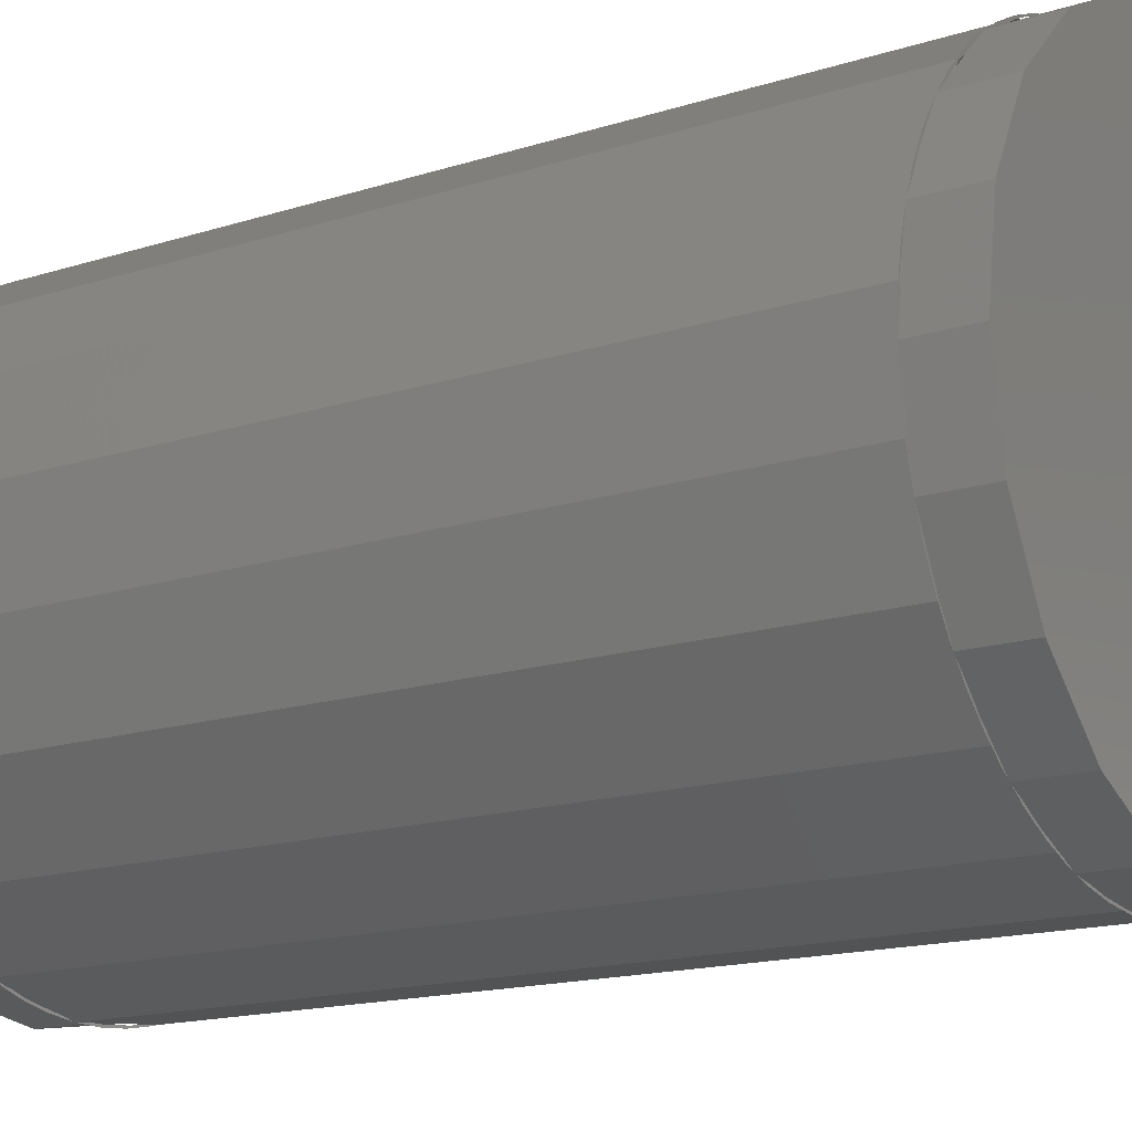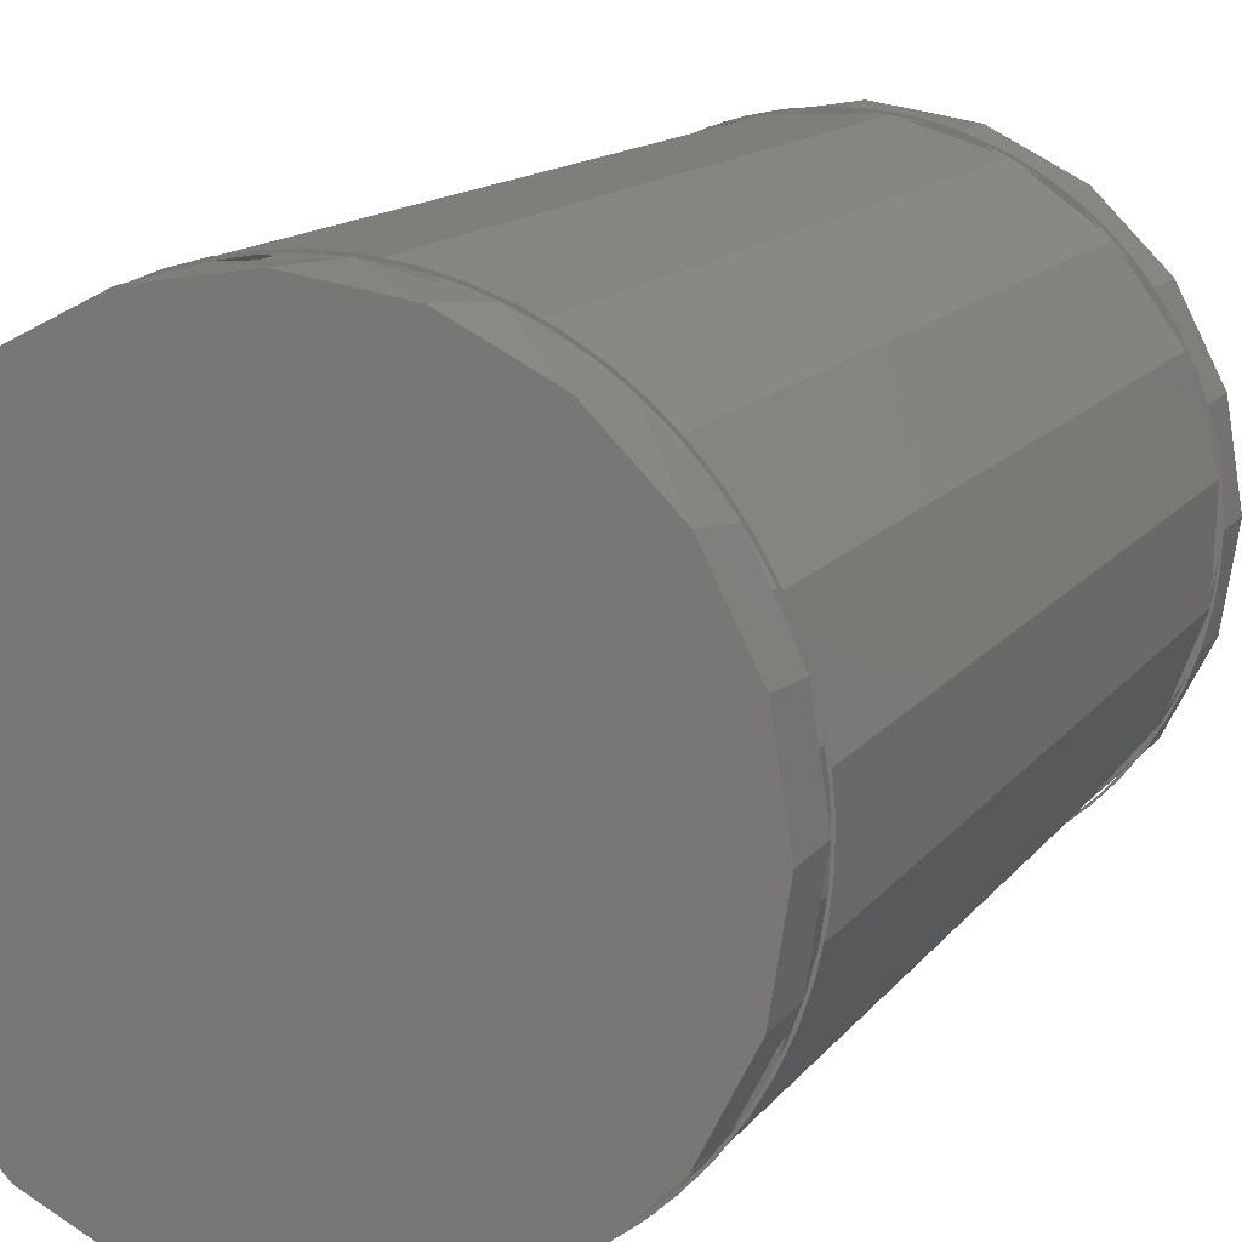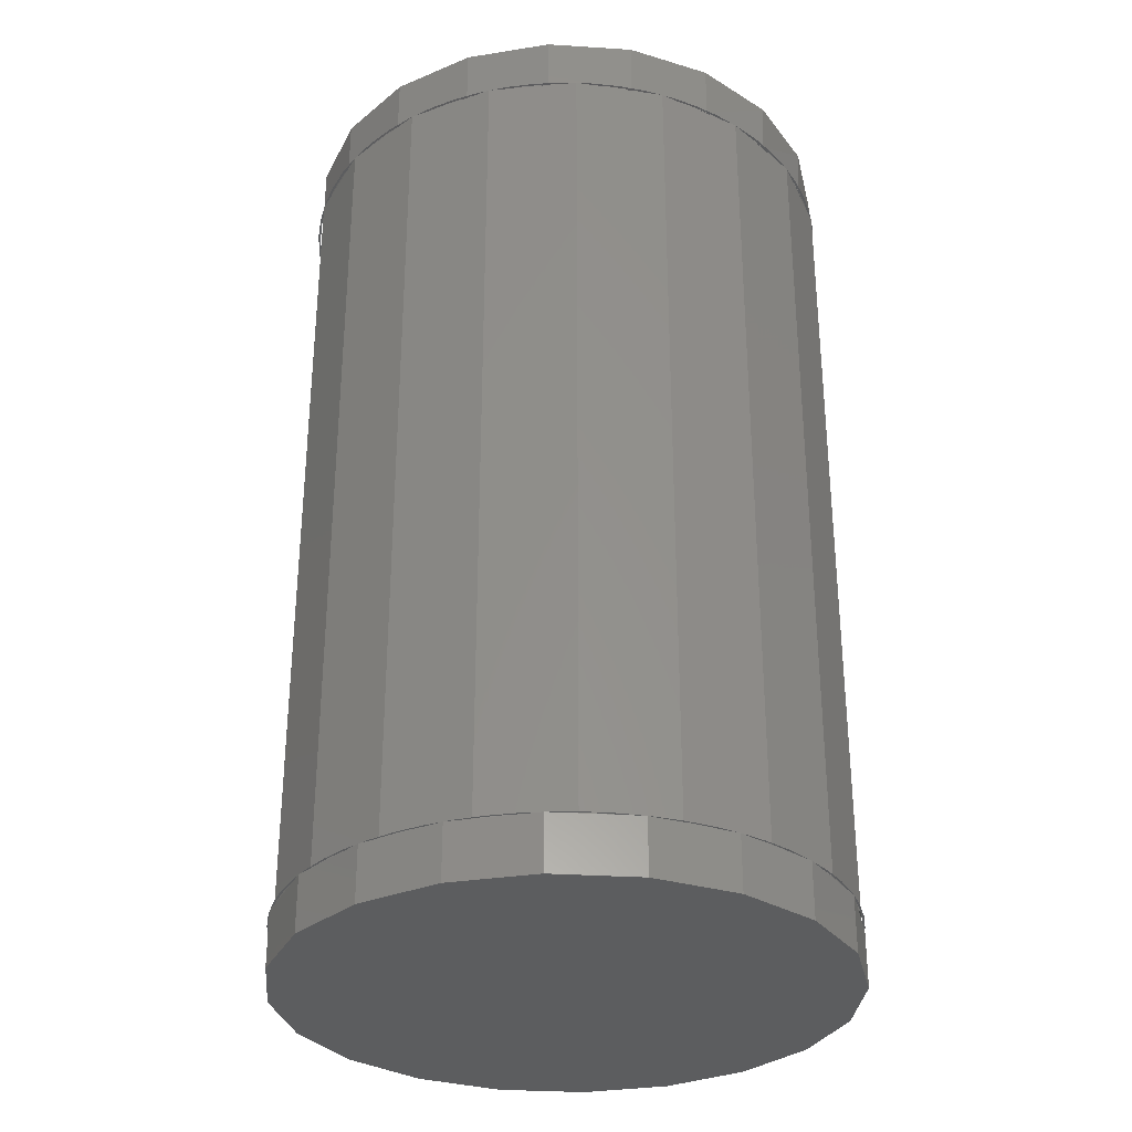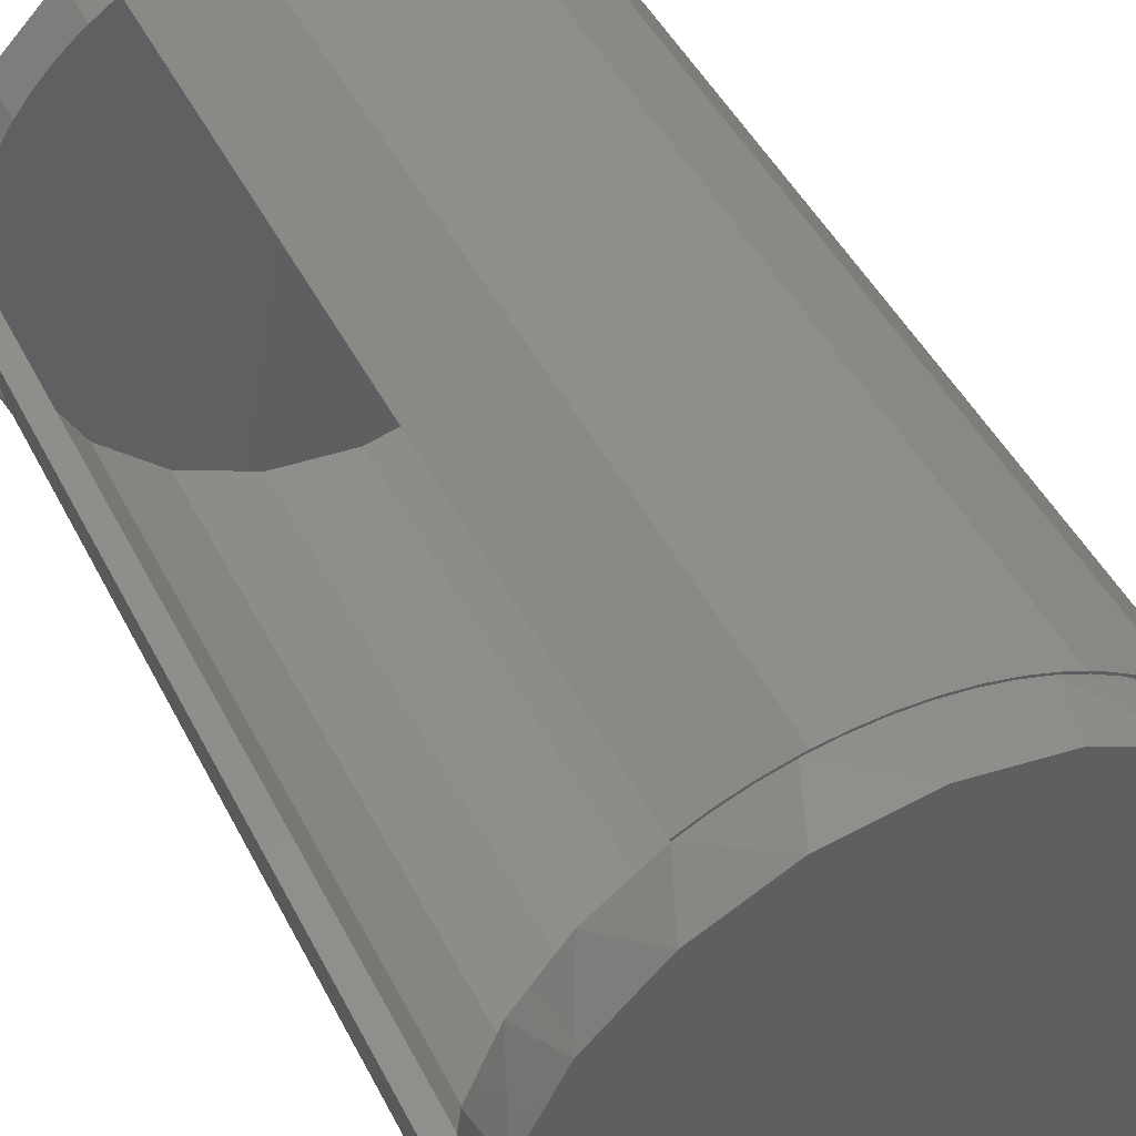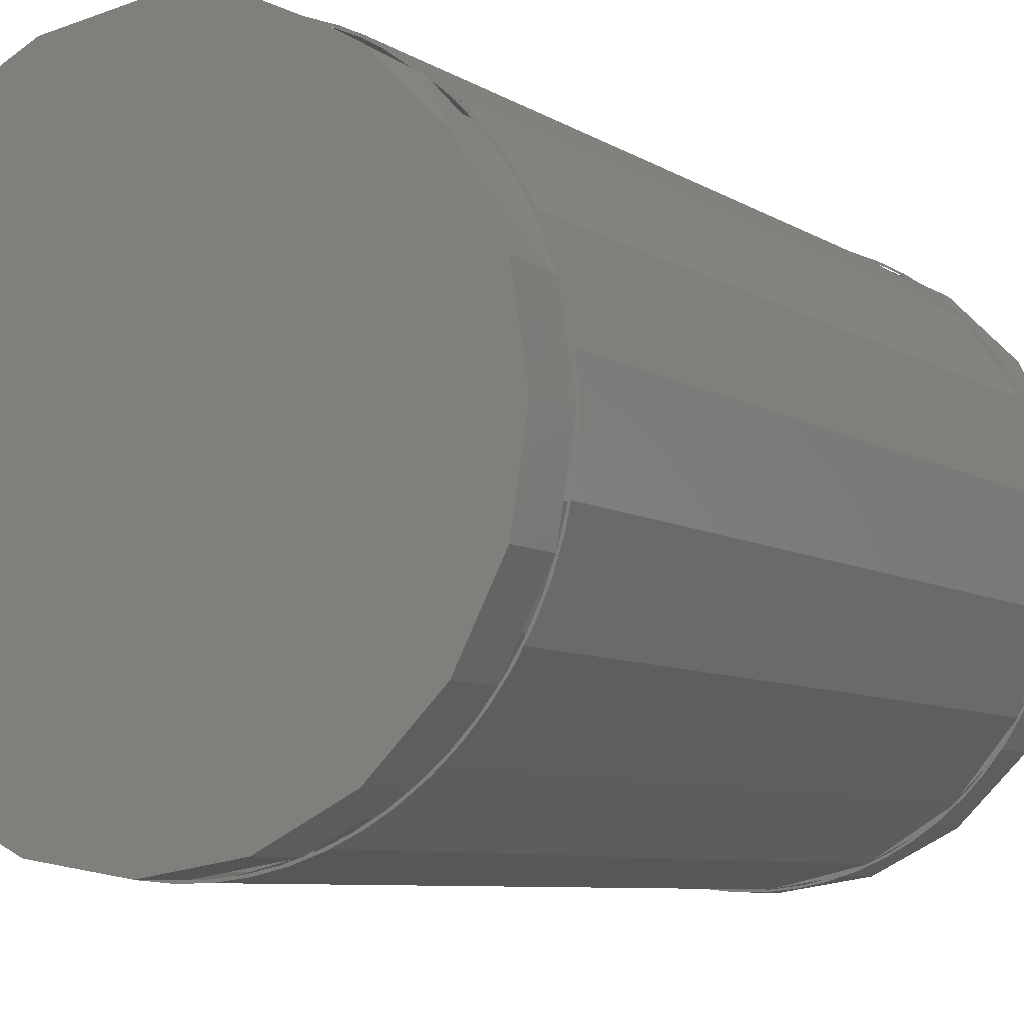
<metadata>
{"format":"stl","ext":"stl","renderer":"f3d","projection":"perspective","resolution":1024,"background":"white","views":[{"elev":-15.5,"azim":124.3,"up":"+Y"},{"elev":12.8,"azim":21.8,"up":"+Y"},{"elev":-31.3,"azim":57.8,"up":"+Z"},{"elev":46.5,"azim":-25.9,"up":"+Y"},{"elev":-7.1,"azim":29.5,"up":"+Y"}]}
</metadata>
<code>
# stl→obj: 353 verts, 441 faces
v -1.836 14.65 47
v -0.3682 14.76 47
v -1.678 14.8 47
v -3.186 14.55 47
v 1.374 14.83 47
v -0.1529 14.89 47
v 1.104 14.73 47
v -1.982 -14.76 47
v -0.4586 -14.89 47
v 1.069 -14.85 47
v 0.748 -14.75 47
v -0.748 -14.75 47
v -2.236 -14.6 47
v -3.484 -14.48 47
v -7.446 12.9 47
v -7.384 12.79 47
v -6.085 13.59 47
v -6.074 13.46 47
v -4.66 14.14 47
v -4.704 14 47
v -3.286 14.4 47
v 2.887 14.61 47
v 2.565 14.54 47
v 4.369 14.24 47
v 4 14.22 47
v 5.805 13.71 47
v 5.395 13.75 47
v 7.18 13.05 47
v 6.737 13.14 47
v 8.479 12.24 47
v 8.013 12.41 47
v 9.689 11.31 47
v 9.208 11.55 47
v 10.8 10.26 47
v 10.31 10.57 47
v 11.79 9.096 47
v 11.31 9.493 47
v 12.66 7.84 47
v 12.2 8.319 47
v 13.4 6.501 47
v 12.97 7.063 47
v 13.99 5.094 47
v 13.61 5.737 47
v 14.44 3.632 47
v 14.11 4.353 47
v 14.48 2.926 47
v 14.74 2.133 47
v 14.69 1.47 47
v 14.88 0.6114 47
v 14.77 0 47
v 14.86 -0.9168 47
v 14.69 -1.494 47
v 14.69 -2.435 47
v 14.47 -2.973 47
v 14.36 -3.928 47
v 14.09 -4.421 47
v 13.89 -5.38 47
v 13.57 -5.824 47
v 13.26 -6.775 47
v 12.91 -7.167 47
v 12.5 -8.098 47
v 12.12 -8.437 47
v 11.6 -9.336 47
v 11.21 -9.62 47
v 10.58 -10.48 47
v 10.17 -10.7 47
v 9.455 -11.51 47
v 9.04 -11.68 47
v 8.226 -12.41 47
v 7.812 -12.53 47
v 6.91 -13.19 47
v 6.504 -13.26 47
v 5.522 -13.83 47
v 5.129 -13.85 47
v 4.075 -14.32 47
v 3.702 -14.3 47
v 2.586 -14.67 47
v 2.236 -14.6 47
v -14.77 1.809e-15 47
v -14.89 0 47
v -14.69 -1.494 47
v -14.81 -1.526 47
v -14.47 -2.973 47
v -14.58 -3.036 47
v -14.09 -4.421 47
v -14.19 -4.515 47
v -13.57 -5.824 47
v -13.65 -5.945 47
v -12.91 -7.167 47
v -12.97 -7.313 47
v -12.12 -8.437 47
v -12.16 -8.604 47
v -11.21 -9.62 47
v -11.21 -9.805 47
v -10.17 -10.7 47
v -10.15 -10.9 47
v -9.04 -11.68 47
v -8.975 -11.88 47
v -7.812 -12.53 47
v -7.709 -12.74 47
v -6.504 -13.26 47
v -6.363 -13.46 47
v -5.129 -13.85 47
v -4.95 -14.05 47
v -3.702 -14.3 47
v -6.874 11.91 47
v -10.44 10.44 47
v 0.8992 -13.72 47
v -3.558 -13.28 47
v 5.261 -12.7 47
v -7.638 -11.43 47
v 9.065 -10.34 47
v -10.91 -8.37 47
v 11.91 -6.874 47
v -13.02 -4.419 47
v 13.48 -2.682 47
v -13.75 0 47
v 13.63 1.795 47
v -14.27 3.822 47
v 9.722 9.722 47
v 6.081 12.33 47
v -2.682 13.48 47
v 1.795 13.63 47
v 12.33 6.081 47
v -12.79 7.384 47
v 14.77 0 50
v 14.05 -4.564 47
v 14.05 -4.564 50
v 11.95 -8.681 47
v 11.95 -8.681 50
v 8.681 -11.95 47
v 8.681 -11.95 50
v 4.564 -14.05 47
v 4.564 -14.05 50
v -2.713e-15 -14.77 47
v -2.713e-15 -14.77 50
v -4.564 -14.05 47
v -4.564 -14.05 50
v -8.681 -11.95 47
v -8.681 -11.95 50
v -11.95 -8.681 47
v -11.95 -8.681 50
v -14.05 -4.564 47
v -14.05 -4.564 50
v -14.77 1.809e-15 50
v -14.05 4.564 50
v -11.95 8.681 50
v -8.681 11.95 50
v -4.564 14.05 50
v 9.043e-16 14.77 50
v 4.564 14.05 50
v 8.681 11.95 50
v 11.95 8.681 50
v 14.05 4.564 50
v -6.874 11.91 3
v -7.446 12.9 3
v -14.89 0 3
v -13.75 1.684e-15 3
v 11.91 -6.874 3
v 13.48 -2.682 3
v 13.63 1.795 3
v 12.33 6.081 3
v 9.722 9.722 3
v 6.081 12.33 3
v 1.795 13.63 3
v -2.682 13.48 3
v 9.065 -10.34 3
v 5.261 -12.7 3
v 0.8992 -13.72 3
v -3.558 -13.28 3
v -7.638 -11.43 3
v -10.91 -8.37 3
v -13.02 -4.419 3
v -0.4586 -14.89 3
v 0.7597 -14.98 3
v 1.069 -14.85 3
v -0.1529 14.89 3
v -0.7597 14.98 3
v -2.271 14.83 3
v 4.075 -14.32 3
v 2.586 -14.67 3
v 3.76 -14.52 3
v 2.271 -14.83 3
v -14.92 1.518 3
v -15 8.498e-15 3
v -14.92 -1.518 3
v -14.81 -1.526 3
v -9.182 11.86 3
v -10.33 10.87 3
v -11.38 9.771 3
v -12.31 8.569 3
v -13.12 7.28 3
v -13.78 5.915 3
v -14.31 4.49 3
v -14.69 3.019 3
v 5.522 -13.83 3
v 5.21 -14.07 3
v 6.91 -13.19 3
v 6.606 -13.47 3
v 8.226 -12.41 3
v 7.934 -12.73 3
v 9.455 -11.51 3
v 9.182 -11.86 3
v 10.58 -10.48 3
v 10.33 -10.87 3
v 11.6 -9.336 3
v 11.38 -9.771 3
v 12.5 -8.098 3
v 12.31 -8.569 3
v 13.26 -6.775 3
v 13.12 -7.28 3
v 13.89 -5.38 3
v 13.78 -5.915 3
v 14.36 -3.928 3
v 14.31 -4.49 3
v 14.69 -2.435 3
v 14.69 -3.019 3
v 14.86 -0.9168 3
v 14.92 -1.518 3
v 14.88 0.6114 3
v 15 0 3
v 14.74 2.133 3
v 14.92 1.518 3
v 14.44 3.632 3
v 14.69 3.019 3
v 13.99 5.094 3
v 14.31 4.49 3
v 13.4 6.501 3
v 13.78 5.915 3
v 12.66 7.84 3
v 13.12 7.28 3
v 11.79 9.096 3
v 12.31 8.569 3
v 10.8 10.26 3
v 11.38 9.771 3
v 9.689 11.31 3
v 10.33 10.87 3
v 8.479 12.24 3
v 9.182 11.86 3
v 7.18 13.05 3
v 7.934 12.73 3
v 5.805 13.71 3
v 6.606 13.47 3
v 4.369 14.24 3
v 5.21 14.07 3
v 2.887 14.61 3
v 3.76 14.52 3
v 1.374 14.83 3
v 2.271 14.83 3
v 0.7597 14.98 3
v -14.58 -3.036 3
v -14.69 -3.019 3
v -14.19 -4.515 3
v -14.31 -4.49 3
v -13.65 -5.945 3
v -13.78 -5.915 3
v -12.97 -7.313 3
v -13.12 -7.28 3
v -12.16 -8.604 3
v -12.31 -8.569 3
v -11.21 -9.805 3
v -11.38 -9.771 3
v -10.15 -10.9 3
v -10.33 -10.87 3
v -8.975 -11.88 3
v -9.182 -11.86 3
v -7.709 -12.74 3
v -7.934 -12.73 3
v -6.363 -13.46 3
v -6.606 -13.47 3
v -4.95 -14.05 3
v -5.21 -14.07 3
v -3.484 -14.48 3
v -3.76 -14.52 3
v -1.982 -14.76 3
v -2.271 -14.83 3
v -0.7597 -14.98 3
v -7.934 12.73 3
v -6.606 13.47 3
v -6.085 13.59 3
v -5.21 14.07 3
v -4.66 14.14 3
v -3.76 14.52 3
v -3.186 14.55 3
v -1.678 14.8 3
v -2.905 14.61 3
v -2.905 14.61 47
v 1.944 14.77 3
v 1.944 14.77 47
v 6.587 13.36 3
v 6.587 13.36 47
v 10.53 10.53 3
v 10.53 10.53 47
v 13.36 6.587 3
v 13.36 6.587 47
v 14.77 1.944 3
v 14.77 1.944 47
v 14.61 -2.905 3
v 14.61 -2.905 47
v 12.9 -7.446 3
v 12.9 -7.446 47
v 9.819 -11.2 3
v 9.819 -11.2 47
v 5.699 -13.76 3
v 5.699 -13.76 47
v 0.974 -14.86 3
v 0.974 -14.86 47
v -3.854 -14.38 3
v -3.854 -14.38 47
v -8.274 -12.38 3
v -8.274 -12.38 47
v -11.81 -9.066 3
v -11.81 -9.066 47
v -14.1 -4.787 3
v -14.1 -4.787 47
v 4.249e-15 15 0
v 4.635 14.27 0
v -4.635 14.27 0
v -1.608e-14 -15 0
v -4.635 -14.27 0
v 4.635 -14.27 0
v -8.817 -12.14 0
v 8.817 -12.14 0
v -12.14 -8.817 0
v 12.14 -8.817 0
v -14.27 -4.635 0
v 14.27 -4.635 0
v -15 8.498e-15 0
v 15 0 0
v -14.27 4.635 0
v 14.27 4.635 0
v -12.14 8.817 0
v 12.14 8.817 0
v -8.817 12.14 0
v 8.817 12.14 0
v 14.27 -4.635 3
v 12.14 -8.817 3
v 8.817 -12.14 3
v 4.635 -14.27 3
v -1.608e-14 -15 3
v -4.635 -14.27 3
v -8.817 -12.14 3
v -12.14 -8.817 3
v -14.27 -4.635 3
v -14.27 4.635 3
v -12.14 8.817 3
v -8.817 12.14 3
v -4.635 14.27 3
v 4.249e-15 15 3
v 4.635 14.27 3
v 8.817 12.14 3
v 12.14 8.817 3
v 14.27 4.635 3
f 1 2 3
f 3 4 1
f 3 5 6
f 5 3 2
f 5 2 7
f 8 9 10
f 8 10 11
f 8 11 12
f 8 12 13
f 8 13 14
f 15 16 17
f 17 16 18
f 17 18 19
f 19 18 20
f 19 20 4
f 4 20 21
f 4 21 1
f 5 7 22
f 22 7 23
f 22 23 24
f 24 23 25
f 24 25 26
f 26 25 27
f 26 27 28
f 28 27 29
f 28 29 30
f 30 29 31
f 30 31 32
f 32 31 33
f 32 33 34
f 34 33 35
f 34 35 36
f 36 35 37
f 36 37 38
f 38 37 39
f 38 39 40
f 40 39 41
f 40 41 42
f 42 41 43
f 42 43 44
f 44 43 45
f 44 45 46
f 44 46 47
f 47 46 48
f 47 48 49
f 49 48 50
f 49 50 51
f 51 50 52
f 51 52 53
f 53 52 54
f 53 54 55
f 55 54 56
f 55 56 57
f 57 56 58
f 57 58 59
f 59 58 60
f 59 60 61
f 61 60 62
f 61 62 63
f 63 62 64
f 63 64 65
f 65 64 66
f 65 66 67
f 67 66 68
f 67 68 69
f 69 68 70
f 69 70 71
f 71 70 72
f 71 72 73
f 73 72 74
f 73 74 75
f 75 74 76
f 75 76 77
f 77 76 78
f 77 78 10
f 10 78 11
f 79 80 81
f 81 80 82
f 81 82 83
f 83 82 84
f 83 84 85
f 85 84 86
f 85 86 87
f 87 86 88
f 87 88 89
f 89 88 90
f 89 90 91
f 91 90 92
f 91 92 93
f 93 92 94
f 93 94 95
f 95 94 96
f 95 96 97
f 97 96 98
f 97 98 99
f 99 98 100
f 99 100 101
f 101 100 102
f 101 102 103
f 103 102 104
f 103 104 105
f 105 104 14
f 105 14 13
f 106 107 16
f 108 109 110
f 110 109 111
f 110 111 112
f 112 111 113
f 112 113 114
f 114 113 115
f 114 115 116
f 116 115 117
f 116 117 118
f 118 117 79
f 118 79 119
f 120 106 121
f 121 106 122
f 121 122 123
f 106 120 107
f 107 120 124
f 107 124 125
f 125 124 118
f 125 118 119
f 50 126 127
f 127 126 128
f 127 128 129
f 129 128 130
f 129 130 131
f 131 130 132
f 131 132 133
f 133 132 134
f 133 134 135
f 135 134 136
f 135 136 137
f 137 136 138
f 137 138 139
f 139 138 140
f 139 140 141
f 141 140 142
f 141 142 143
f 143 142 144
f 143 144 79
f 79 144 145
f 146 147 125
f 107 125 147
f 147 148 107
f 21 149 150
f 21 150 7
f 7 150 151
f 7 151 27
f 27 151 152
f 27 152 33
f 33 152 153
f 16 107 148
f 16 148 149
f 16 149 21
f 79 145 119
f 119 145 146
f 119 146 125
f 126 50 154
f 154 50 45
f 154 45 153
f 153 45 39
f 153 39 33
f 106 16 155
f 155 16 15
f 155 15 156
f 157 80 158
f 158 80 79
f 158 79 117
f 159 116 160
f 160 116 118
f 160 118 161
f 161 118 124
f 161 124 162
f 162 124 120
f 162 120 163
f 163 120 121
f 163 121 164
f 164 121 123
f 164 123 165
f 165 123 122
f 165 122 166
f 166 122 106
f 166 106 155
f 116 159 114
f 114 159 167
f 114 167 112
f 112 167 168
f 112 168 110
f 110 168 169
f 110 169 108
f 108 169 170
f 108 170 109
f 109 170 171
f 109 171 111
f 111 171 172
f 111 172 113
f 113 172 173
f 113 173 115
f 115 173 158
f 115 158 117
f 149 151 150
f 151 149 152
f 152 149 148
f 152 148 153
f 153 148 147
f 153 147 154
f 154 147 146
f 154 146 126
f 126 146 145
f 126 145 128
f 128 145 144
f 128 144 130
f 130 144 142
f 130 142 132
f 132 142 140
f 132 140 134
f 134 140 138
f 134 138 136
f 174 175 176
f 177 178 179
f 180 181 182
f 183 182 181
f 181 176 183
f 176 175 183
f 157 158 184
f 157 184 185
f 157 185 186
f 157 186 187
f 158 173 172
f 158 172 171
f 158 171 170
f 158 170 166
f 158 166 155
f 158 155 188
f 158 188 189
f 158 189 190
f 158 190 191
f 158 191 192
f 158 192 193
f 158 193 194
f 158 194 195
f 158 195 184
f 160 161 159
f 159 161 162
f 159 162 167
f 167 162 163
f 167 163 168
f 168 163 164
f 168 164 169
f 169 164 165
f 169 165 170
f 170 165 166
f 180 182 196
f 196 182 197
f 196 197 198
f 198 197 199
f 198 199 200
f 200 199 201
f 200 201 202
f 202 201 203
f 202 203 204
f 204 203 205
f 204 205 206
f 206 205 207
f 206 207 208
f 208 207 209
f 208 209 210
f 210 209 211
f 210 211 212
f 212 211 213
f 212 213 214
f 214 213 215
f 214 215 216
f 216 215 217
f 216 217 218
f 218 217 219
f 218 219 220
f 220 219 221
f 220 221 222
f 222 221 223
f 222 223 224
f 224 223 225
f 224 225 226
f 226 225 227
f 226 227 228
f 228 227 229
f 228 229 230
f 230 229 231
f 230 231 232
f 232 231 233
f 232 233 234
f 234 233 235
f 234 235 236
f 236 235 237
f 236 237 238
f 238 237 239
f 238 239 240
f 240 239 241
f 240 241 242
f 242 241 243
f 242 243 244
f 244 243 245
f 244 245 246
f 246 245 247
f 246 247 248
f 248 247 249
f 248 249 177
f 177 249 250
f 177 250 178
f 187 186 251
f 251 186 252
f 251 252 253
f 253 252 254
f 253 254 255
f 255 254 256
f 255 256 257
f 257 256 258
f 257 258 259
f 259 258 260
f 259 260 261
f 261 260 262
f 261 262 263
f 263 262 264
f 263 264 265
f 265 264 266
f 265 266 267
f 267 266 268
f 267 268 269
f 269 268 270
f 269 270 271
f 271 270 272
f 271 272 273
f 273 272 274
f 273 274 275
f 275 274 276
f 275 276 174
f 174 276 277
f 174 277 175
f 188 155 278
f 278 155 156
f 278 156 279
f 279 156 280
f 279 280 281
f 281 280 282
f 281 282 283
f 283 282 284
f 283 284 179
f 179 284 285
f 179 285 177
f 156 15 286
f 286 15 287
f 286 287 288
f 288 287 289
f 288 289 290
f 290 289 291
f 290 291 292
f 292 291 293
f 292 293 294
f 294 293 295
f 294 295 296
f 296 295 297
f 296 297 298
f 298 297 299
f 298 299 300
f 300 299 301
f 300 301 302
f 302 301 303
f 302 303 304
f 304 303 305
f 304 305 306
f 306 305 307
f 306 307 308
f 308 307 309
f 308 309 310
f 310 309 311
f 310 311 312
f 312 311 313
f 312 313 314
f 314 313 315
f 314 315 157
f 157 315 80
f 316 317 318
f 319 320 321
f 321 320 322
f 321 322 323
f 323 322 324
f 323 324 325
f 325 324 326
f 325 326 327
f 327 326 328
f 327 328 329
f 329 328 330
f 329 330 331
f 331 330 332
f 331 332 333
f 333 332 334
f 333 334 335
f 335 334 318
f 335 318 317
f 329 221 327
f 327 221 336
f 327 336 325
f 325 336 337
f 325 337 323
f 323 337 338
f 323 338 321
f 321 338 339
f 321 339 319
f 319 339 340
f 319 340 320
f 320 340 341
f 320 341 322
f 322 341 342
f 322 342 324
f 324 342 343
f 324 343 326
f 326 343 344
f 326 344 328
f 328 344 185
f 328 185 330
f 330 185 345
f 330 345 332
f 332 345 346
f 332 346 334
f 334 346 347
f 334 347 318
f 318 347 348
f 318 348 316
f 316 348 349
f 316 349 317
f 317 349 350
f 317 350 335
f 335 350 351
f 335 351 333
f 333 351 352
f 333 352 331
f 331 352 353
f 331 353 329
f 329 353 221

</code>
